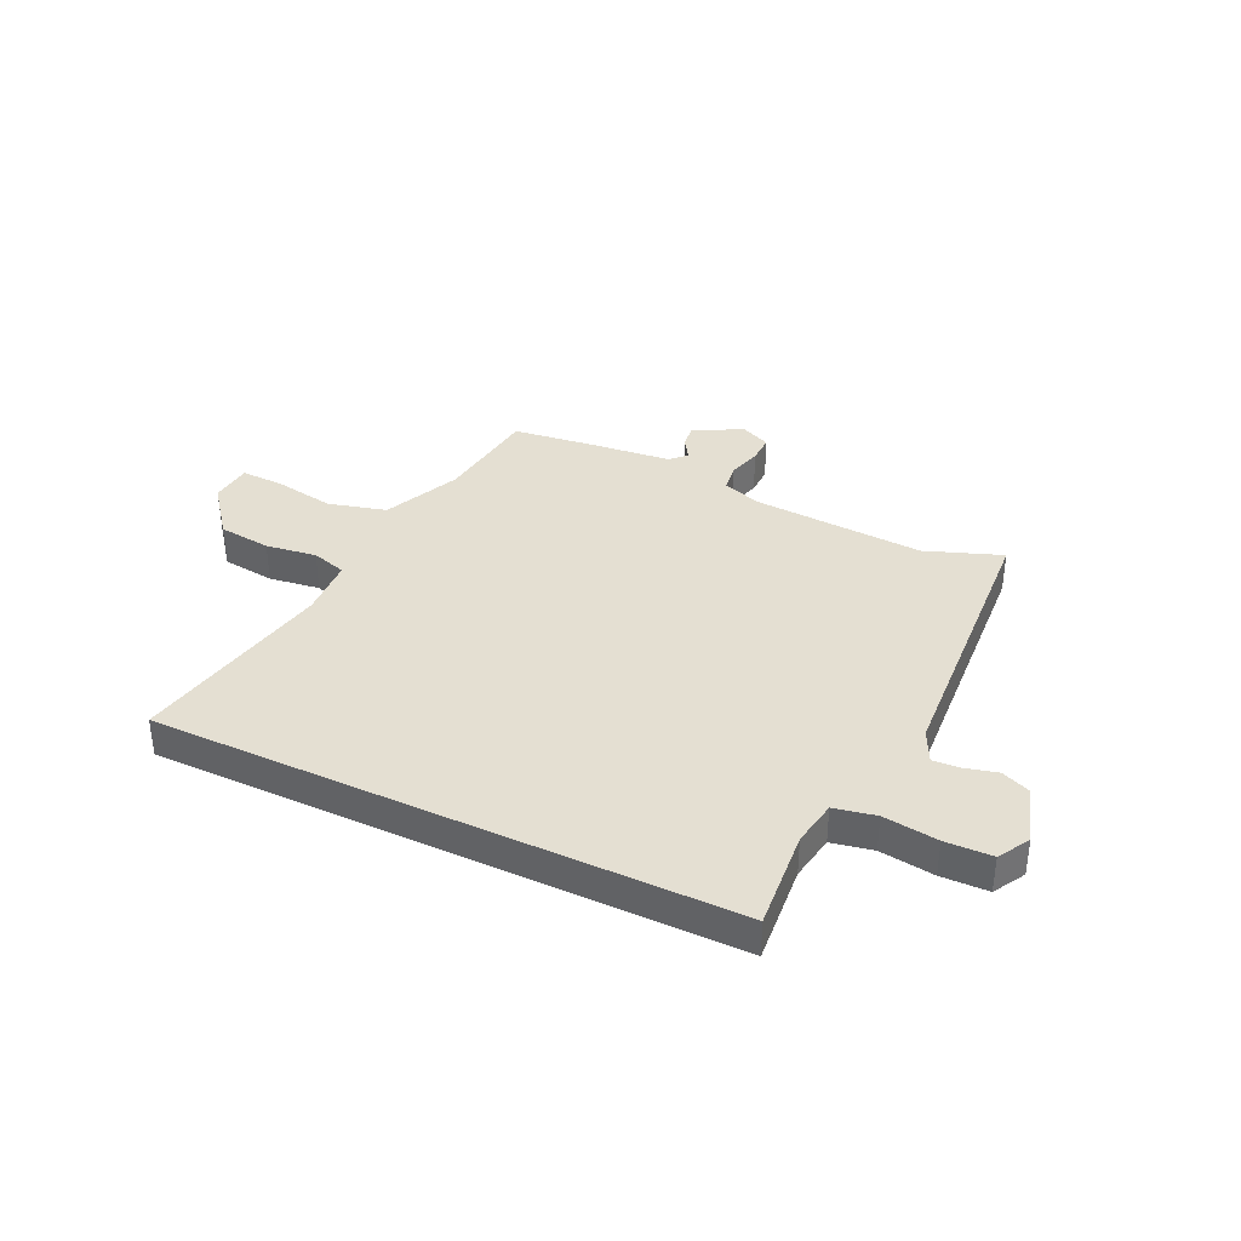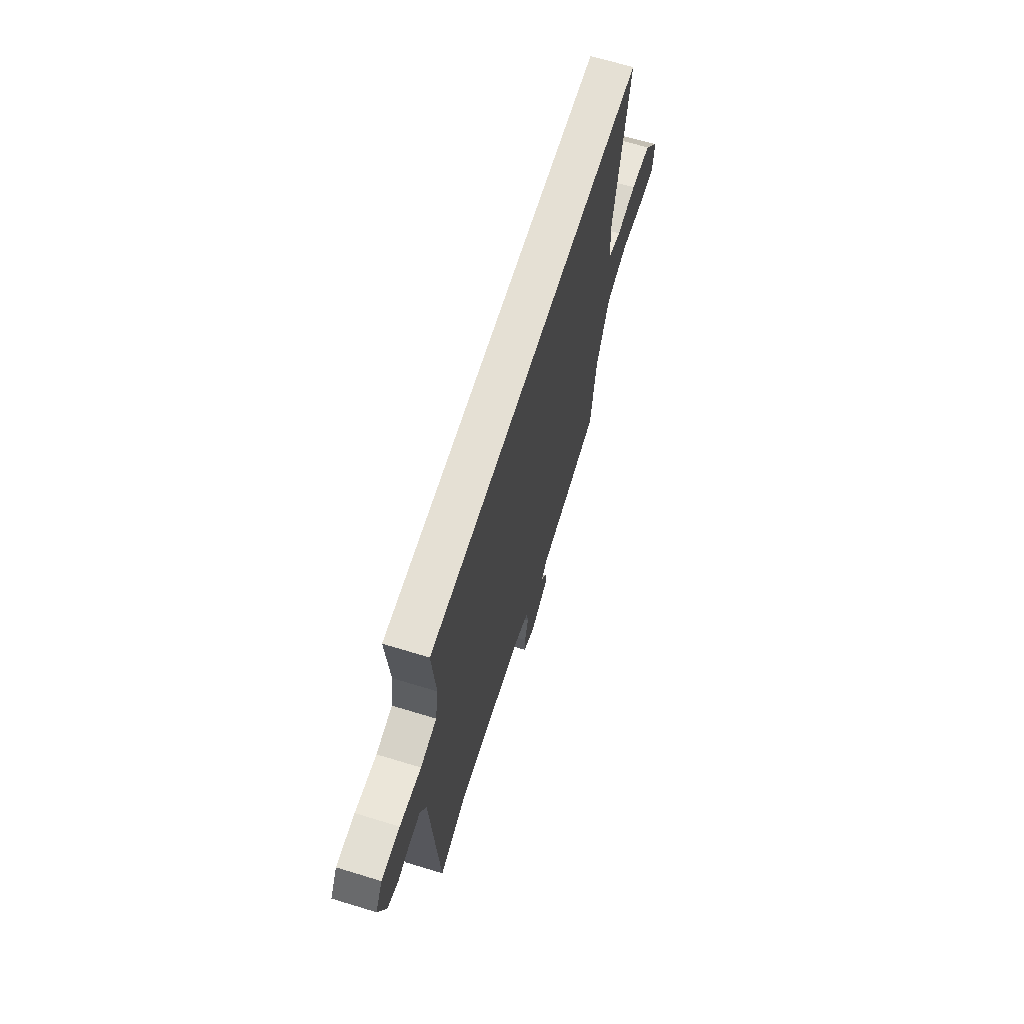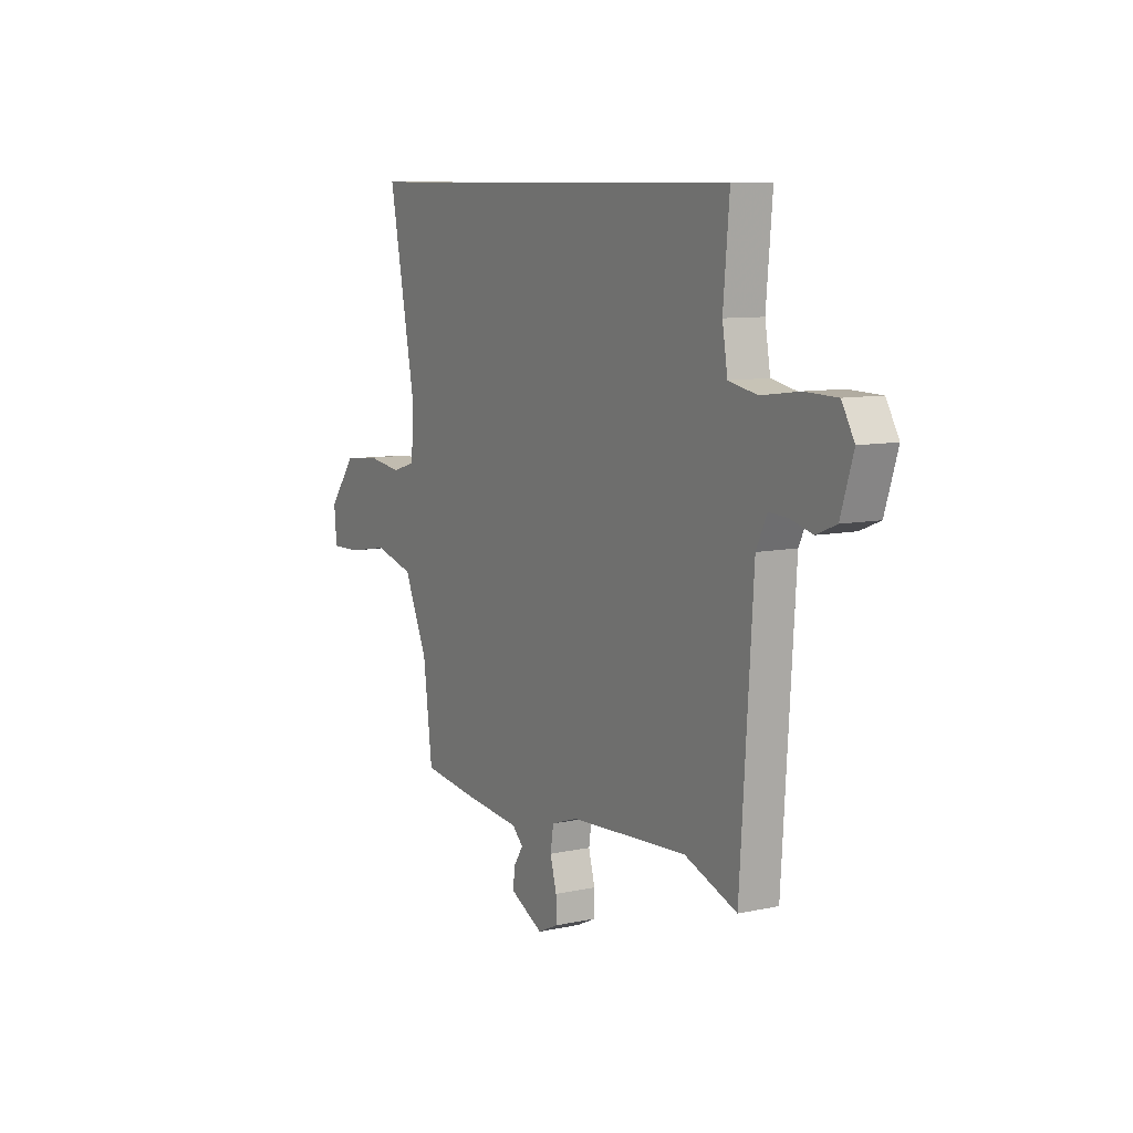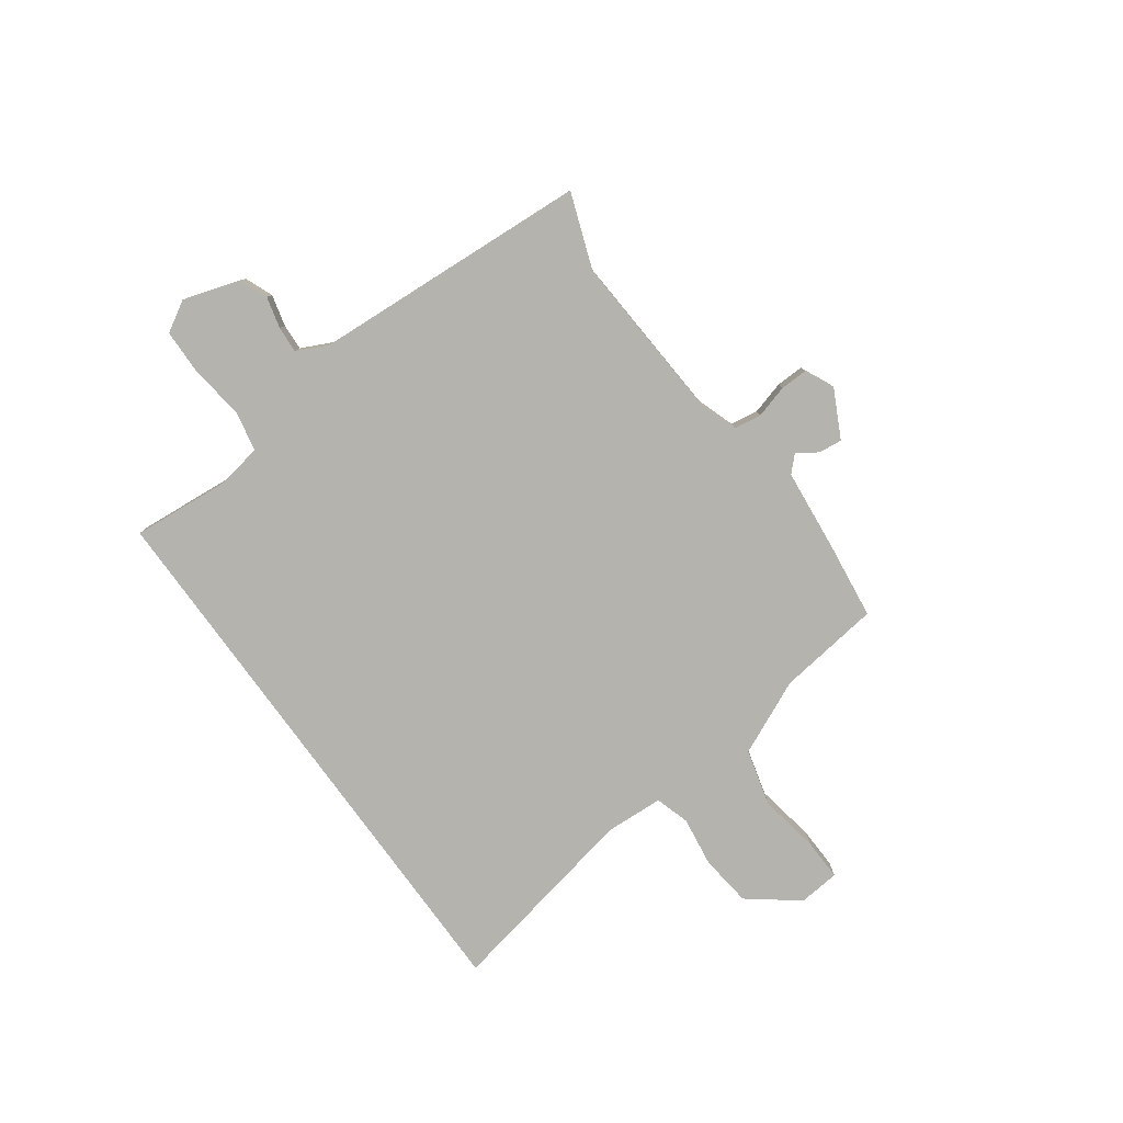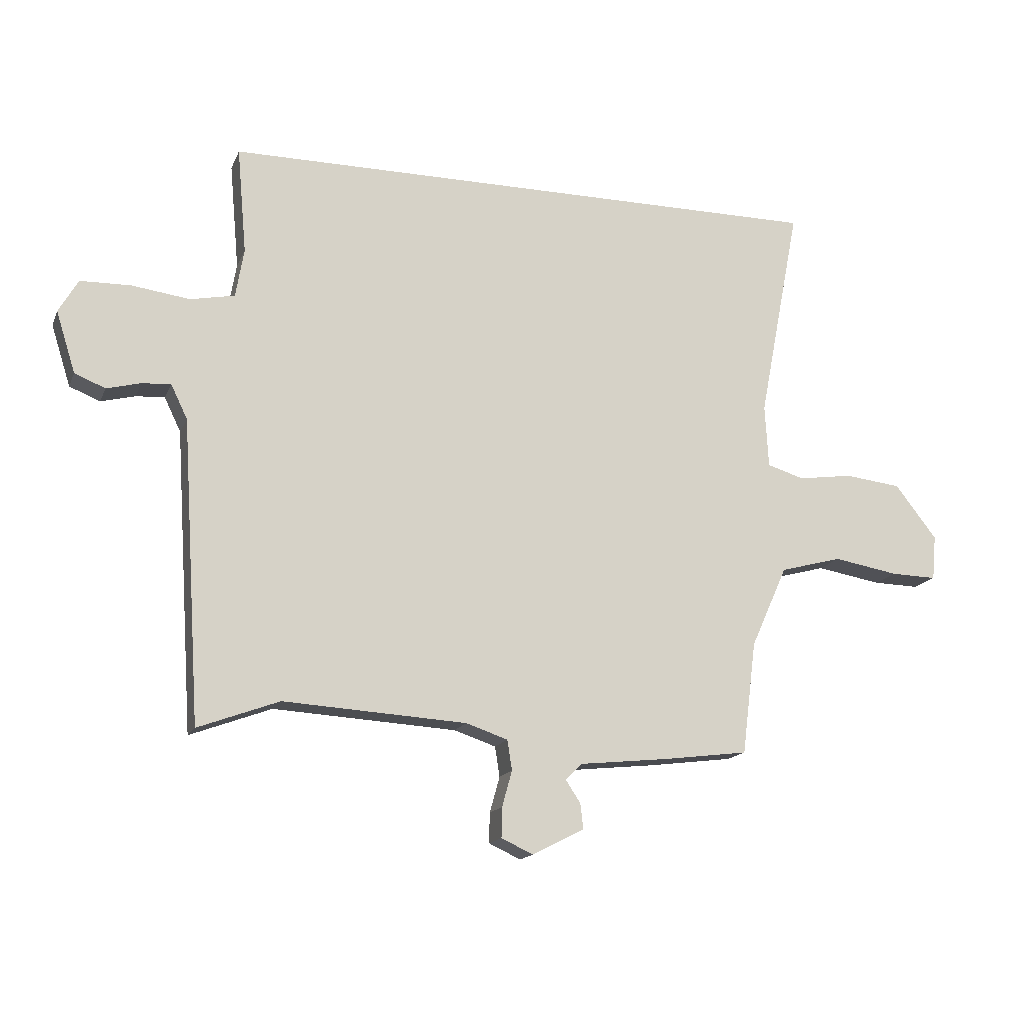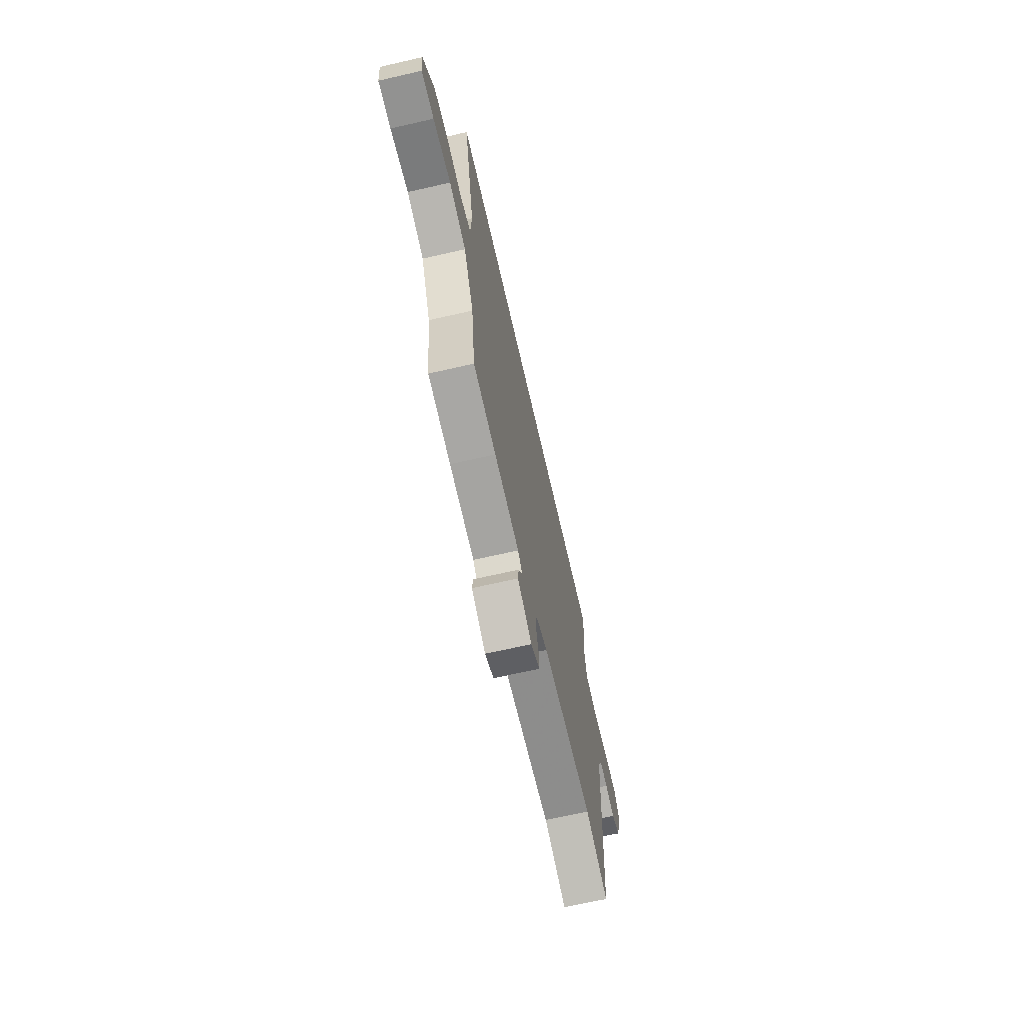
<metadata>
{"format":"obj","ext":"obj","renderer":"f3d","projection":"perspective","resolution":1024,"background":"white","views":[{"elev":37.0,"azim":25.4,"up":"+Y"},{"elev":65.6,"azim":107.1,"up":"+Z"},{"elev":9.0,"azim":60.2,"up":"+Z"},{"elev":-79.9,"azim":126.0,"up":"+Y"},{"elev":-15.7,"azim":162.6,"up":"+Z"},{"elev":-67.7,"azim":-77.1,"up":"+Z"}]}
</metadata>
<code>
v 0.469 0.07 0.5
v 0.453 0.07 0.319
v 0.467 0.07 0.236
v 0.542 0.07 0.221
v 0.641 0.07 0.234
v 0.726 0.07 0.232
v 0.759 0.07 0.175
v 0.726 0.07 0.071
v 0.674 0.07 0.05
v 0.616 0.07 0.065
v 0.567 0.07 0.068
v 0.539 0.07 0.01
v 0.506 0.07 -0.502
v 0.368 0.07 -0.451
v 0.057 0.07 -0.47
v -0.014 0.07 -0.494
v -0.022 0.07 -0.545
v -0.005 0.07 -0.606
v -0.004 0.07 -0.657
v -0.058 0.07 -0.682
v -0.146 0.07 -0.637
v -0.141 0.07 -0.594
v -0.116 0.07 -0.556
v -0.144 0.07 -0.528
v -0.298 0.07 -0.512
v -0.439 0.07 -0.494
v -0.463 0.07 -0.303
v -0.525 0.07 -0.165
v -0.63 0.07 -0.137
v -0.74 0.07 -0.156
v -0.818 0.07 -0.158
v -0.825 0.07 -0.082
v -0.754 0.07 0.009
v -0.658 0.07 0.02
v -0.566 0.07 0.007
v -0.503 0.07 0.026
v -0.497 0.07 0.133
v -0.568 0.07 0.5
v 0.469 0 0.5
v 0.453 0 0.319
v 0.467 0 0.236
v 0.542 0 0.221
v 0.641 0 0.234
v 0.726 0 0.232
v 0.759 0 0.175
v 0.726 0 0.071
v 0.674 0 0.05
v 0.616 0 0.065
v 0.567 0 0.068
v 0.539 0 0.01
v 0.506 0 -0.502
v 0.368 0 -0.451
v 0.057 0 -0.47
v -0.014 0 -0.494
v -0.022 0 -0.545
v -0.005 0 -0.606
v -0.004 0 -0.657
v -0.058 0 -0.682
v -0.146 0 -0.637
v -0.141 0 -0.594
v -0.116 0 -0.556
v -0.144 0 -0.528
v -0.298 0 -0.512
v -0.439 0 -0.494
v -0.463 0 -0.303
v -0.525 0 -0.165
v -0.63 0 -0.137
v -0.74 0 -0.156
v -0.818 0 -0.158
v -0.825 0 -0.082
v -0.754 0 0.009
v -0.658 0 0.02
v -0.566 0 0.007
v -0.503 0 0.026
v -0.497 0 0.133
v -0.568 0 0.5
f 37 38 1 2
f 36 37 2 3
f 35 36 3 4
f 33 34 35
f 32 33 35
f 31 32 35
f 30 31 35
f 29 30 35
f 5 6 7
f 4 5 7
f 35 4 7
f 29 35 7
f 28 29 7
f 27 28 7
f 24 25 26 27
f 21 22 23
f 20 21 23
f 19 20 23
f 18 19 23
f 17 18 23
f 16 17 23 24
f 15 16 24 27
f 12 13 14
f 12 14 15 27
f 7 8 9 10
f 7 10 11
f 27 7 11
f 11 12 27
f 40 39 76 75
f 41 40 75 74
f 42 41 74 73
f 73 72 71
f 73 71 70
f 73 70 69
f 73 69 68
f 73 68 67
f 45 44 43
f 45 43 42
f 45 42 73
f 45 73 67
f 45 67 66
f 45 66 65
f 65 64 63 62
f 61 60 59
f 61 59 58
f 61 58 57
f 61 57 56
f 61 56 55
f 62 61 55 54
f 65 62 54 53
f 52 51 50
f 65 53 52 50
f 48 47 46 45
f 49 48 45
f 49 45 65
f 65 50 49
f 1 39 40 2
f 2 40 41 3
f 3 41 42 4
f 4 42 43 5
f 5 43 44 6
f 6 44 45 7
f 7 45 46 8
f 8 46 47 9
f 9 47 48 10
f 10 48 49 11
f 11 49 50 12
f 12 50 51 13
f 13 51 52 14
f 14 52 53 15
f 15 53 54 16
f 16 54 55 17
f 17 55 56 18
f 18 56 57 19
f 19 57 58 20
f 20 58 59 21
f 21 59 60 22
f 22 60 61 23
f 23 61 62 24
f 24 62 63 25
f 25 63 64 26
f 26 64 65 27
f 27 65 66 28
f 28 66 67 29
f 29 67 68 30
f 30 68 69 31
f 31 69 70 32
f 32 70 71 33
f 33 71 72 34
f 34 72 73 35
f 35 73 74 36
f 36 74 75 37
f 37 75 76 38
f 38 76 39 1

</code>
